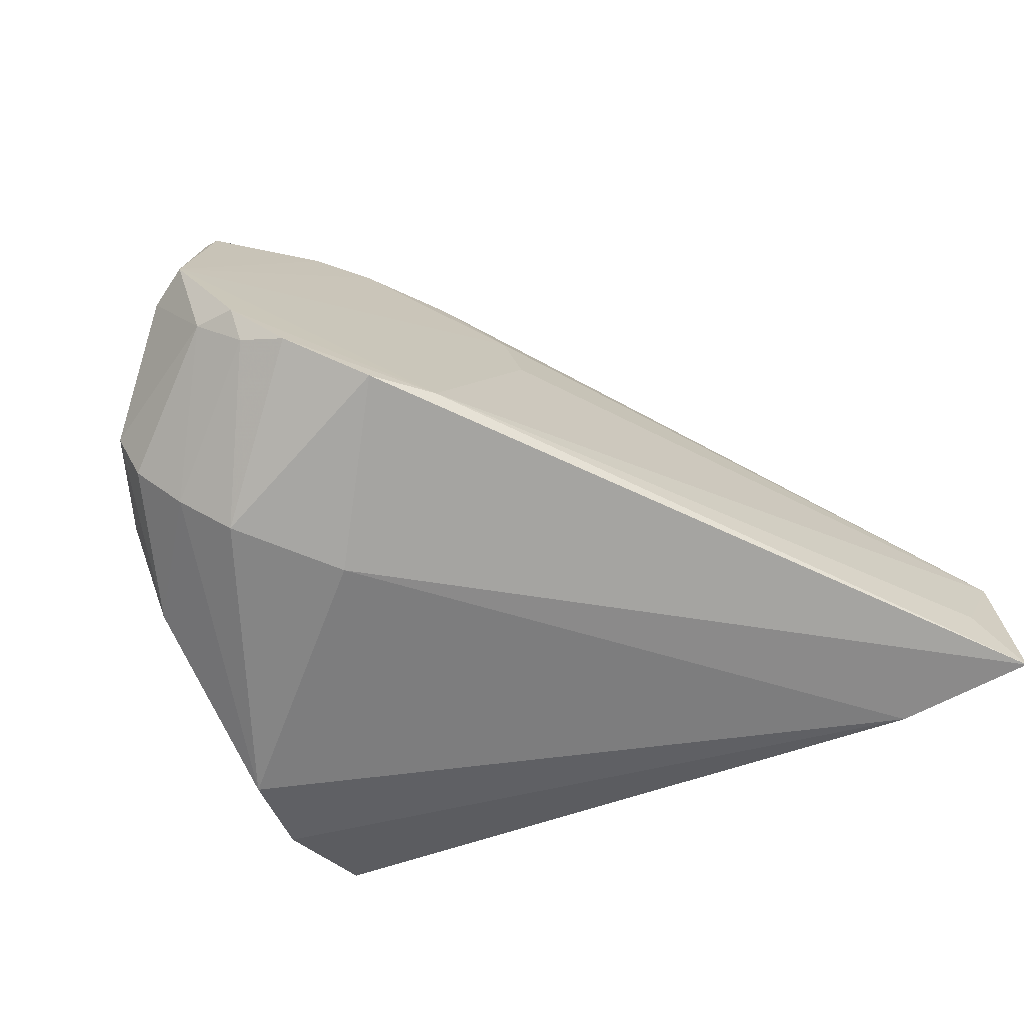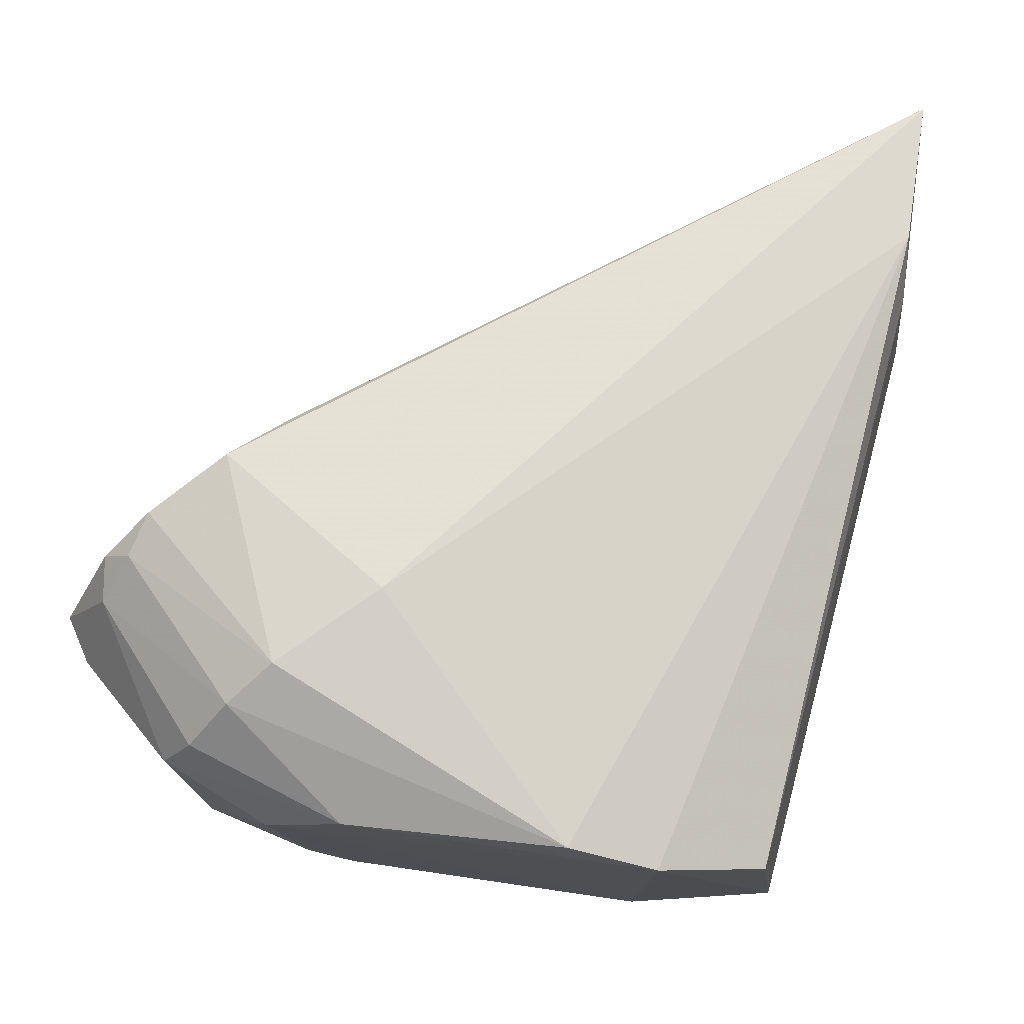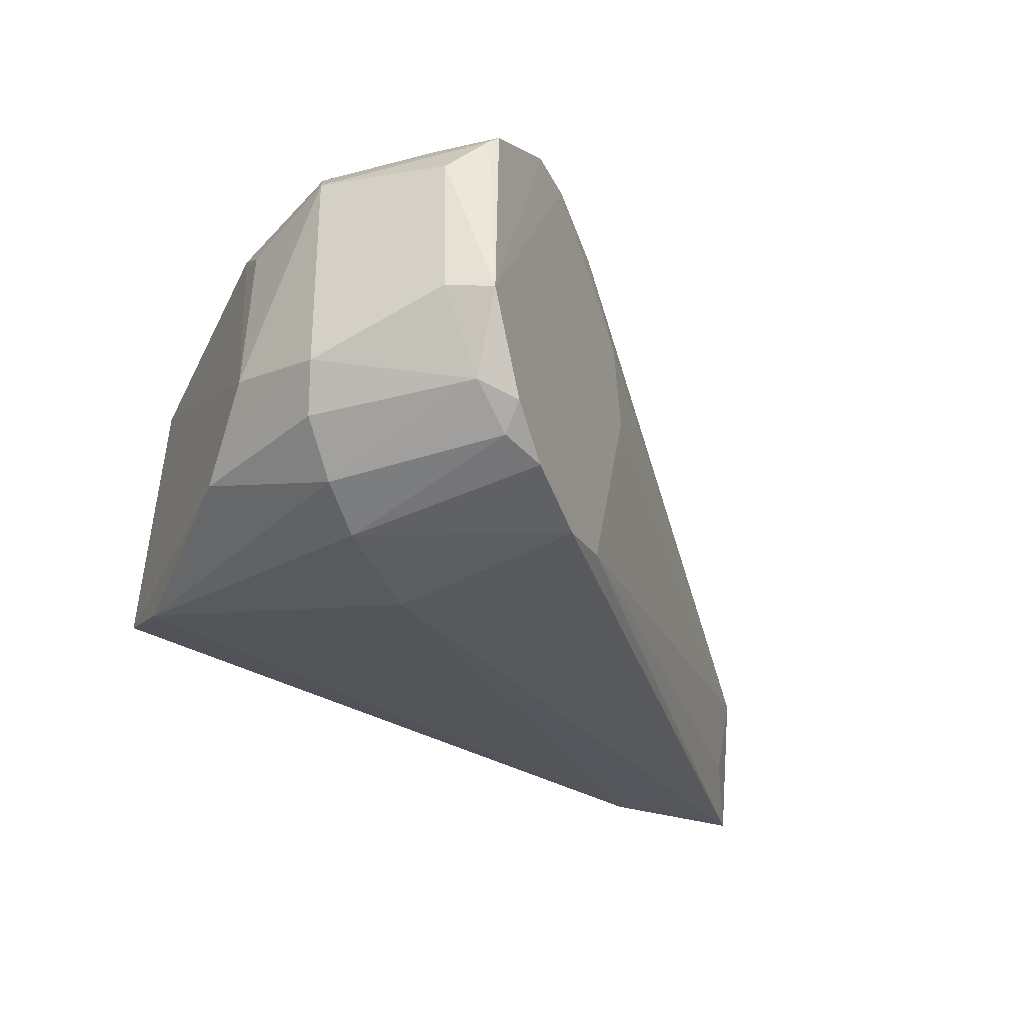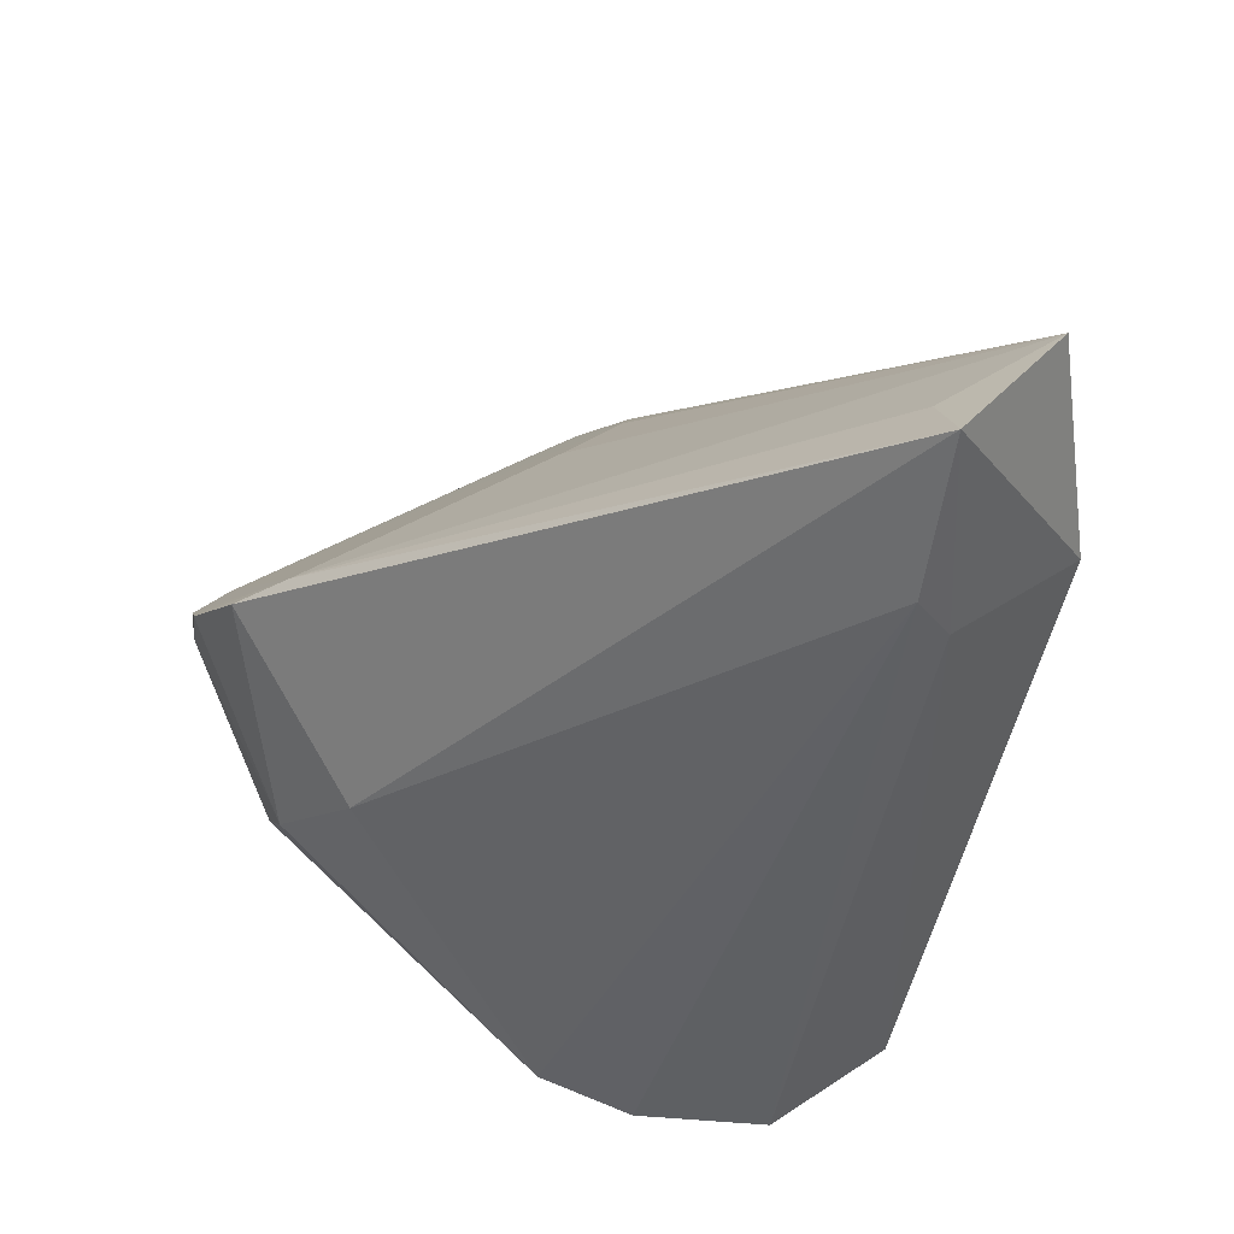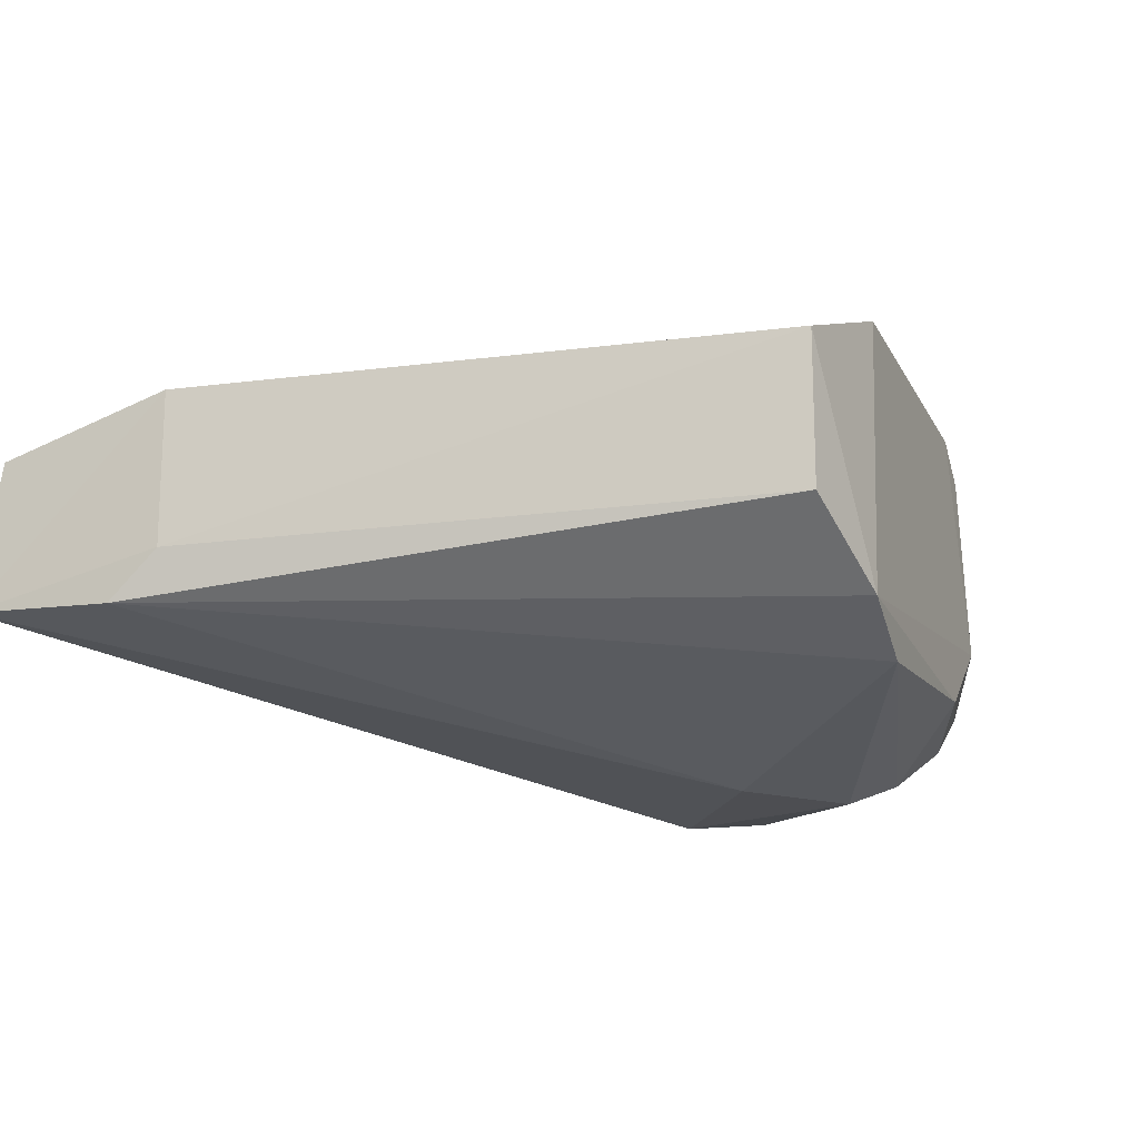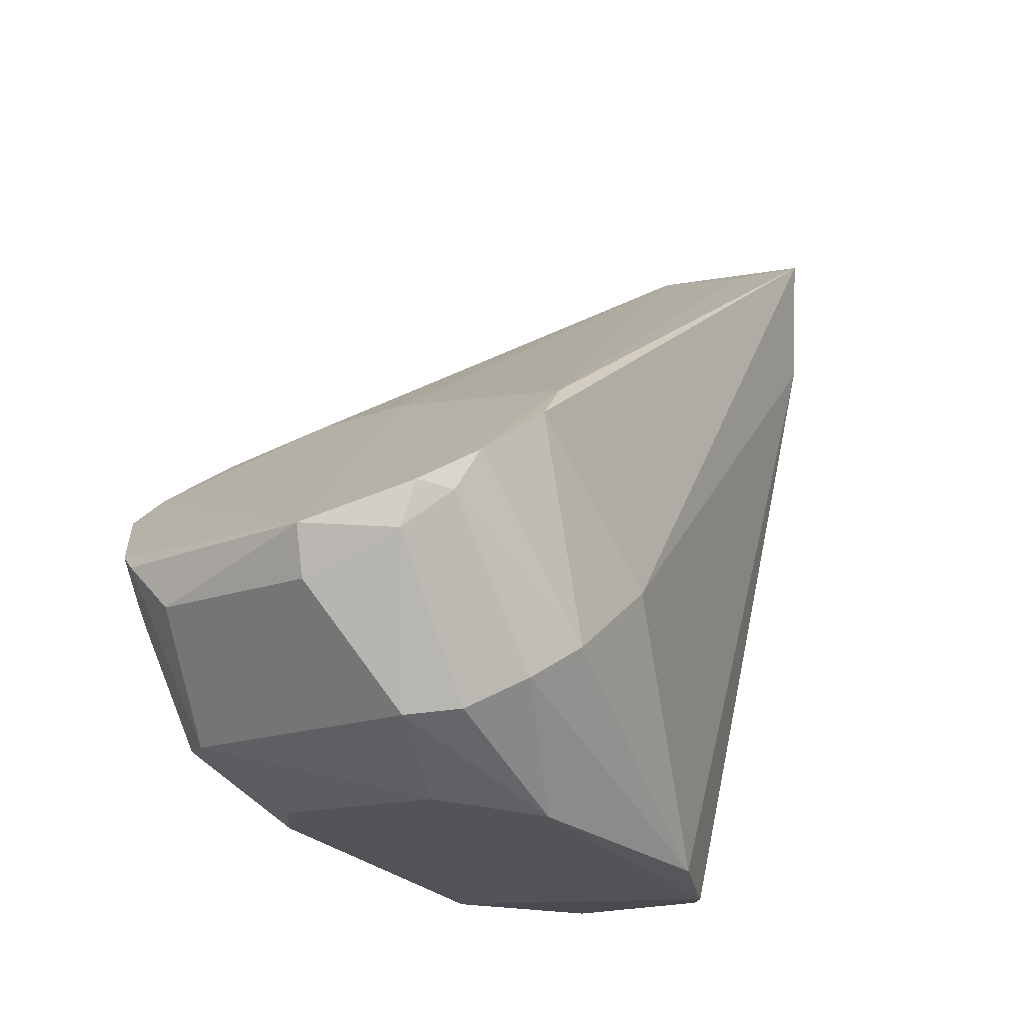
<metadata>
{"format":"obj","ext":"obj","renderer":"f3d","projection":"perspective","resolution":1024,"background":"white","views":[{"elev":-73.7,"azim":-56.2,"up":"+Y"},{"elev":-17.4,"azim":5.9,"up":"+Z"},{"elev":-38.8,"azim":-104.2,"up":"+Y"},{"elev":32.1,"azim":45.9,"up":"+Z"},{"elev":-17.4,"azim":119.9,"up":"+Y"},{"elev":-16.1,"azim":-53.4,"up":"+Z"}]}
</metadata>
<code>
v -0.2091 -0.0297 0.2317
v -0.2157 -0.03151 0.1889
v -0.2173 0.02742 0.174
v -0.4221 0.06521 0.1115
v -0.4355 -0.06249 0.1
v -0.2194 0.01757 0.233
v -0.2173 -0.01765 0.174
v -0.3673 -0.06675 0.07477
v -0.3975 0.06219 0.1275
v -0.3959 -0.05939 0.1277
v -0.2643 -0.01703 0.00298
v -0.3056 0.0438 0.002849
v -0.2275 -0.01609 0.2248
v -0.4126 -0.06615 0.1155
v -0.3739 0.01437 0.1442
v -0.4671 -0.02791 0.07905
v -0.3179 -0.04864 0.004759
v -0.2635 0.02688 0.002554
v -0.3587 0.06273 0.08067
v -0.3973 -0.06736 0.05403
v -0.3795 0.04153 0.1408
v -0.4502 -0.05289 0.0902
v -0.4362 0.03281 0.03234
v -0.2938 -0.03735 -0.0001181
v -0.3983 0.06706 0.05336
v -0.4417 -0.05894 0.0884
v -0.4641 0.03687 0.08059
v -0.4065 -0.02425 0.01663
v -0.3921 0.03932 0.01614
v -0.4243 -0.04857 0.03546
v -0.4629 0.0217 0.06487
v -0.437 0.06238 0.1007
v -0.4221 0.05444 0.04377
v -0.3814 -0.04463 0.01308
v -0.4043 0.02928 0.01813
v -0.4513 -0.04878 0.07788
v -0.4114 -0.06056 0.04434
v -0.4344 -0.03649 0.03359
v -0.4646 0.0337 0.07734
v -0.4263 0.04582 0.03405
v -0.439 0.05667 0.07551
v -0.4617 -0.02542 0.06583
v -0.4488 0.04258 0.064
f 6 1 3
f 7 1 2
f 7 3 1
f 8 2 1
f 9 6 3
f 11 7 2
f 13 10 1
f 13 1 6
f 13 6 10
f 14 8 1
f 14 1 10
f 14 10 5
f 15 10 6
f 16 10 15
f 17 2 8
f 18 3 7
f 18 7 11
f 18 12 3
f 19 9 3
f 19 3 12
f 19 4 9
f 20 14 5
f 20 8 14
f 20 17 8
f 21 15 6
f 21 6 9
f 21 9 4
f 21 16 15
f 21 4 16
f 22 5 10
f 22 10 16
f 24 11 2
f 24 2 17
f 24 18 11
f 24 12 18
f 25 19 12
f 25 4 19
f 26 20 5
f 26 5 22
f 28 12 24
f 29 25 12
f 29 12 28
f 32 27 16
f 32 16 4
f 32 4 25
f 33 25 29
f 34 28 24
f 34 24 17
f 35 29 28
f 35 28 23
f 35 23 29
f 36 26 22
f 36 22 16
f 37 20 26
f 37 36 30
f 37 26 36
f 37 30 34
f 37 34 17
f 37 17 20
f 38 23 28
f 38 34 30
f 38 28 34
f 38 30 36
f 39 23 31
f 39 31 16
f 39 16 27
f 40 33 29
f 40 29 23
f 41 32 25
f 41 25 33
f 41 27 32
f 42 16 31
f 42 31 23
f 42 23 38
f 42 38 36
f 42 36 16
f 43 39 27
f 43 23 39
f 43 40 23
f 43 27 41
f 43 41 33
f 43 33 40

</code>
